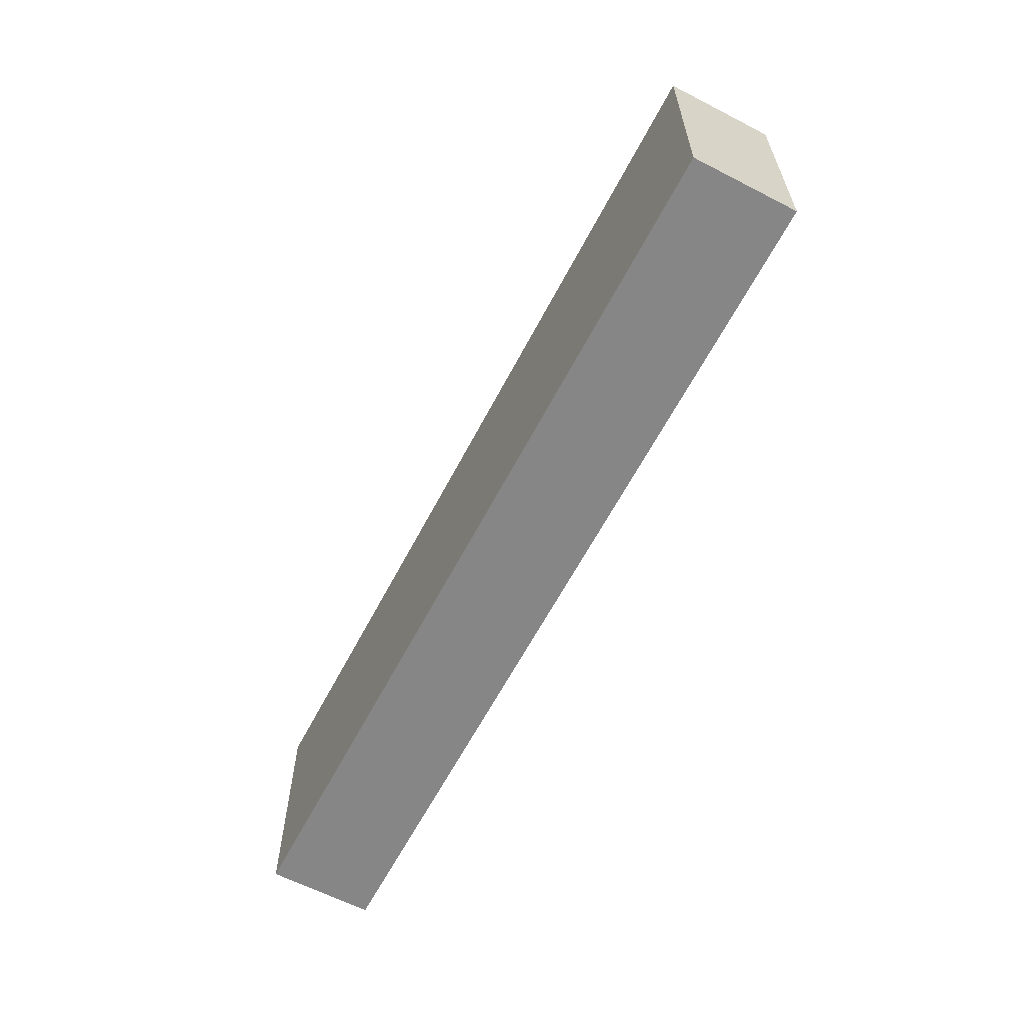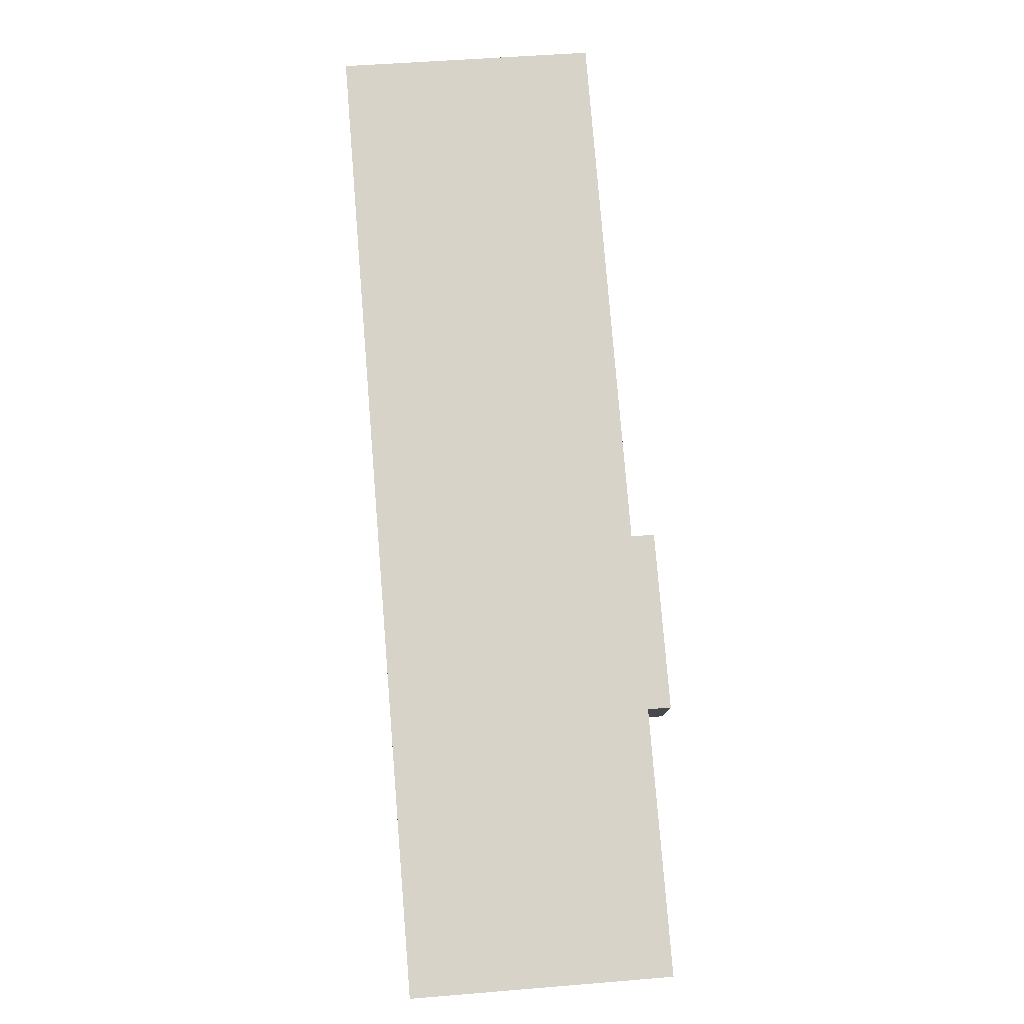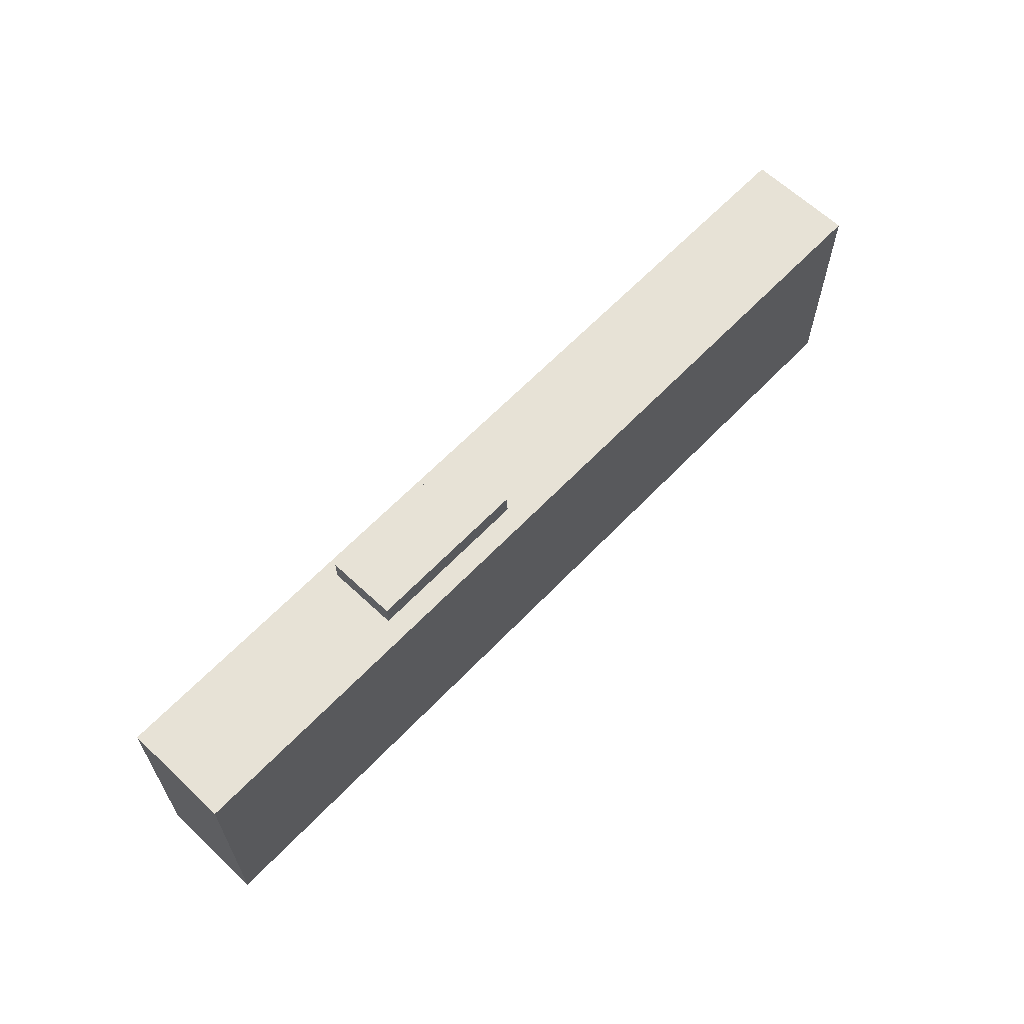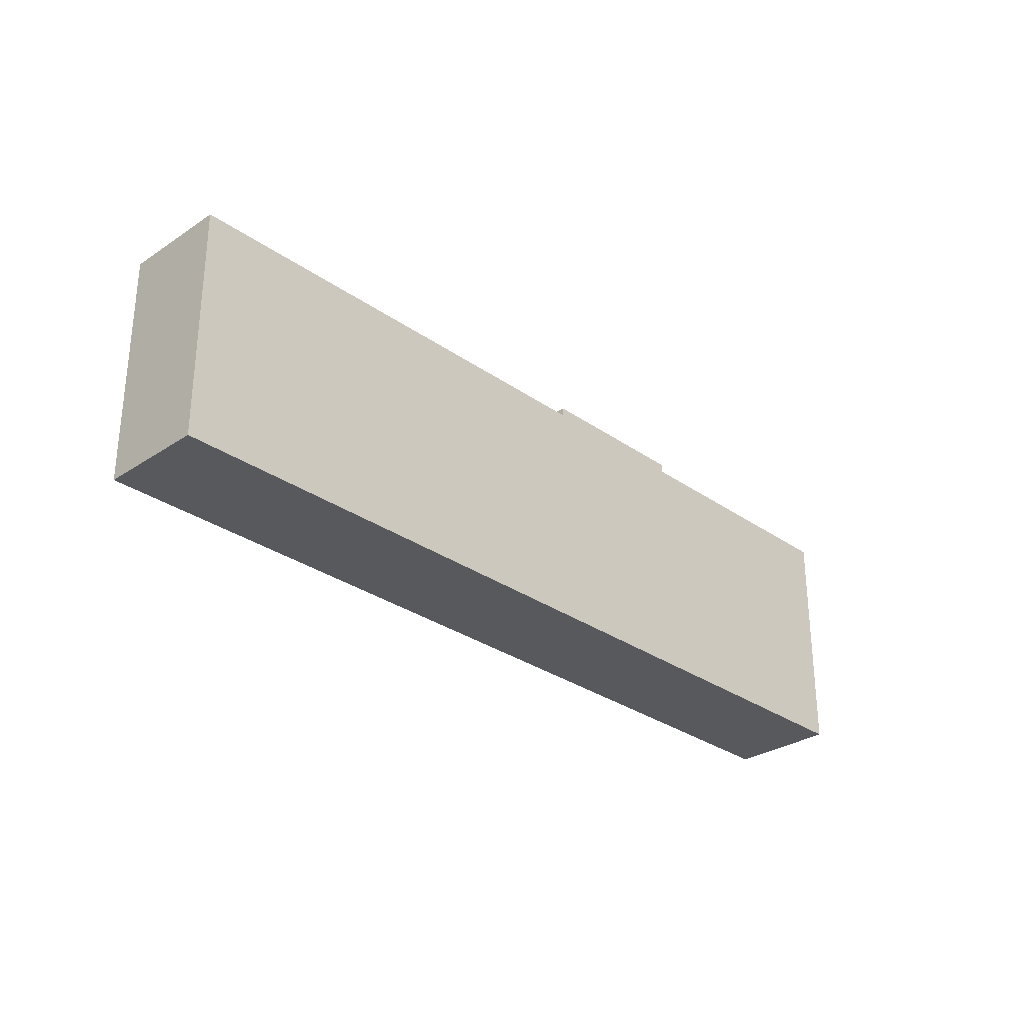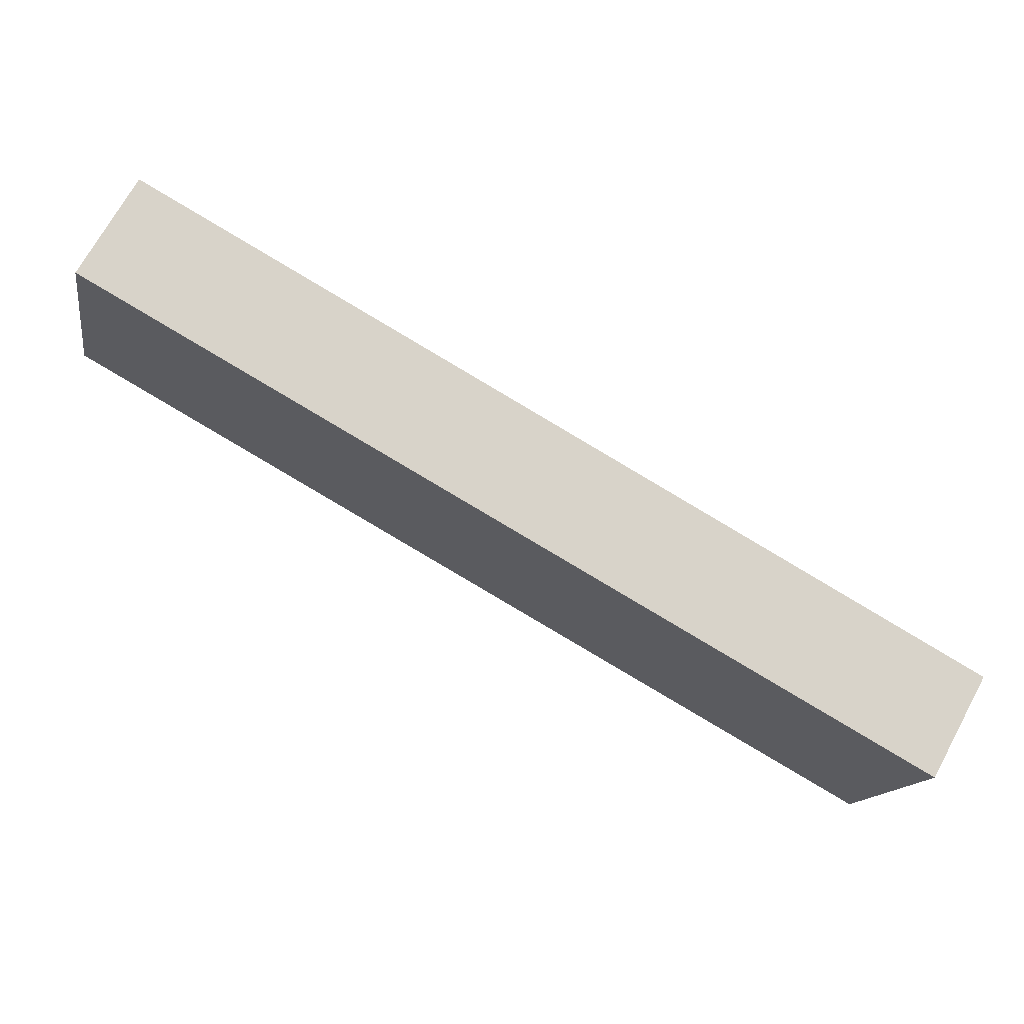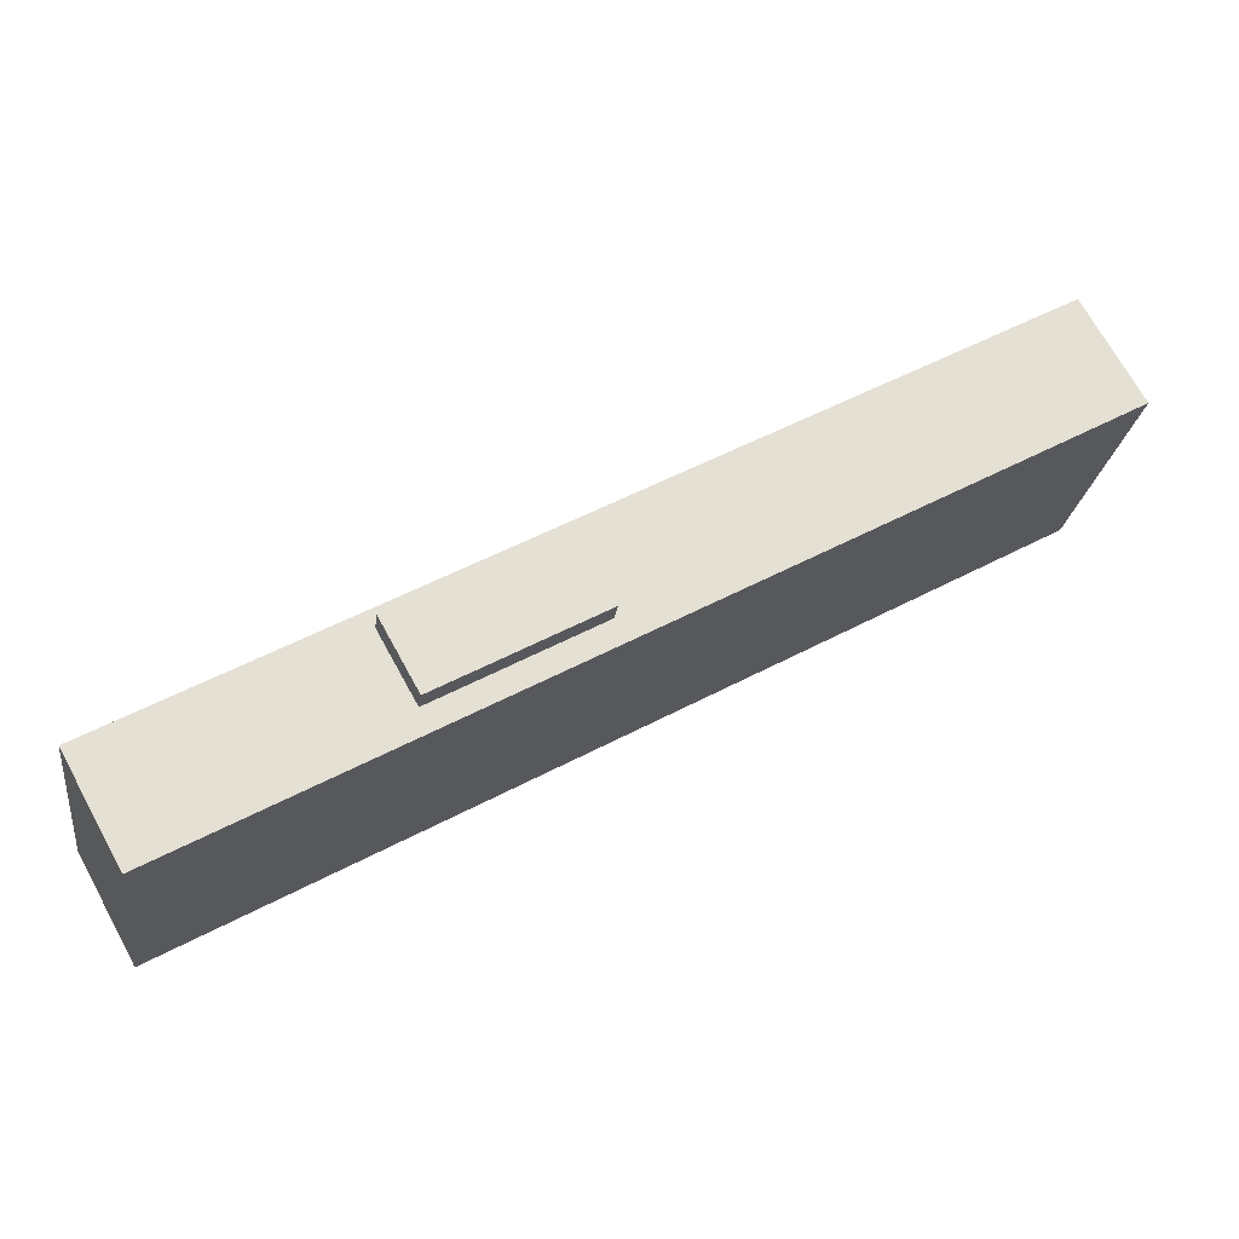
<metadata>
{"format":"obj","ext":"obj","renderer":"f3d","projection":"perspective","resolution":1024,"background":"white","views":[{"elev":-62.2,"azim":91.5,"up":"+Y"},{"elev":48.6,"azim":84.7,"up":"+Z"},{"elev":63.4,"azim":162.7,"up":"+Y"},{"elev":-29.9,"azim":-16.6,"up":"+Y"},{"elev":-14.0,"azim":-9.6,"up":"+Z"},{"elev":-23.9,"azim":171.9,"up":"+Z"}]}
</metadata>
<code>
v  74.25 21.09 -30.4
v  54.68 21.09 -21.07
v  55.34 21.09 -19.89
v  51.65 21.09 -26.51
v  50.71 21.09 -28.18
v  69.62 21.09 -38.69
v  37.91 21.09 -21.07
v  38.84 21.09 -19.39
v  0.0004506 21.09 -0.0006667
v  41.88 21.09 -13.95
v  42.53 21.09 -12.78
v  4.625 21.09 8.29
v  41.88 23.16 -13.95
v  51.65 23.16 -26.51
v  38.84 23.16 -19.39
v  54.68 23.16 -21.07
v  37.91 1.29e-15 -21.07
v  0 0 0
v  50.71 1.726e-15 -28.18
v  69.62 2.369e-15 -38.69
v  74.25 1.862e-15 -30.4
v  55.34 1.218e-15 -19.89
v  42.53 7.823e-16 -12.78
v  4.625 -5.077e-16 8.291
g defaultobject
f 1 2 3
f 2 1 4
f 4 1 5
f 5 1 6
f 4 7 8
f 7 4 5
f 9 8 7
f 8 9 10
f 10 9 11
f 11 9 12
f 10 3 2
f 3 10 11
f 13 14 15
f 14 13 16
f 4 16 2
f 16 4 14
f 2 13 10
f 13 2 16
f 9 17 18
f 17 9 19
f 19 9 20
f 20 9 6
f 6 9 7
f 6 7 5
f 3 21 1
f 21 3 11
f 21 11 12
f 21 12 22
f 22 12 23
f 23 12 24
f 20 1 21
f 1 20 6
f 12 18 24
f 18 12 9
f 13 8 10
f 8 13 15
f 15 4 8
f 4 15 14
f 21 19 20
f 19 21 22
f 19 22 17
f 17 22 23
f 17 23 18
f 18 23 24

</code>
